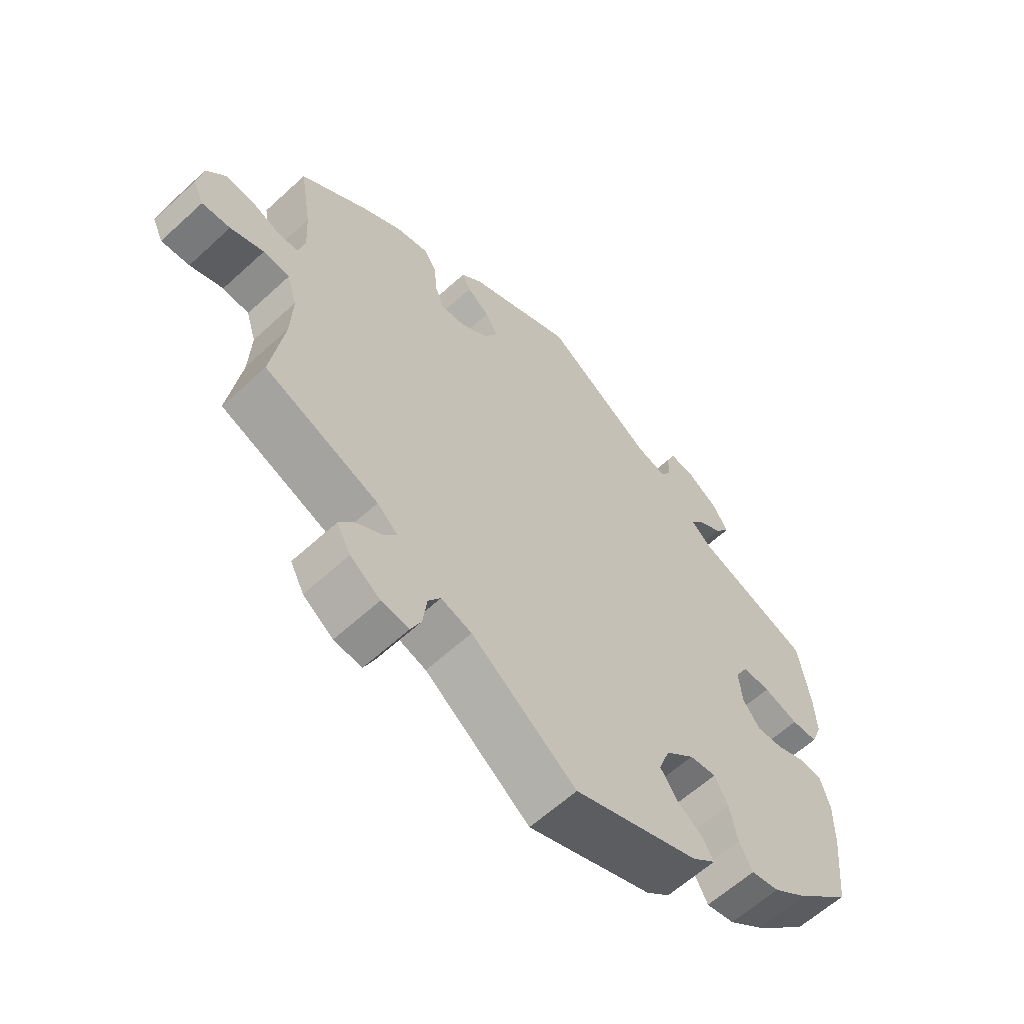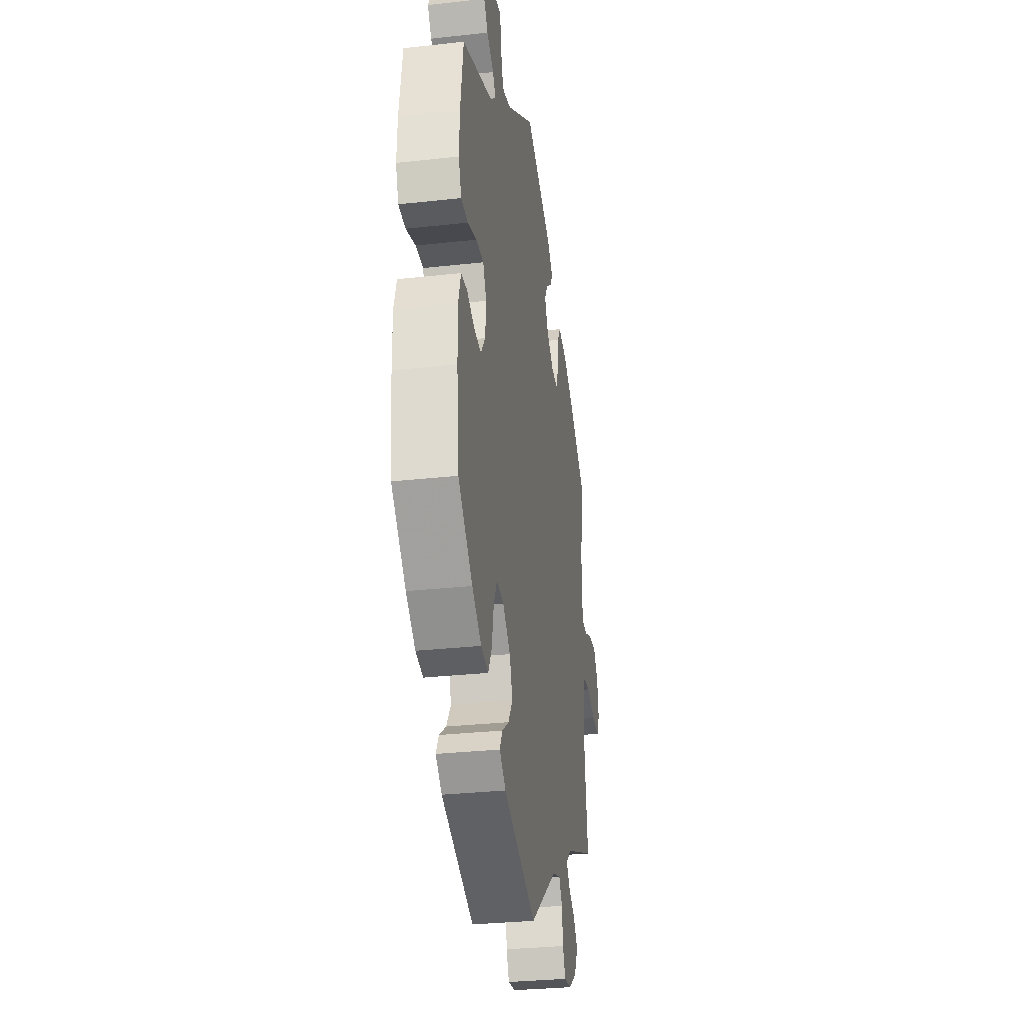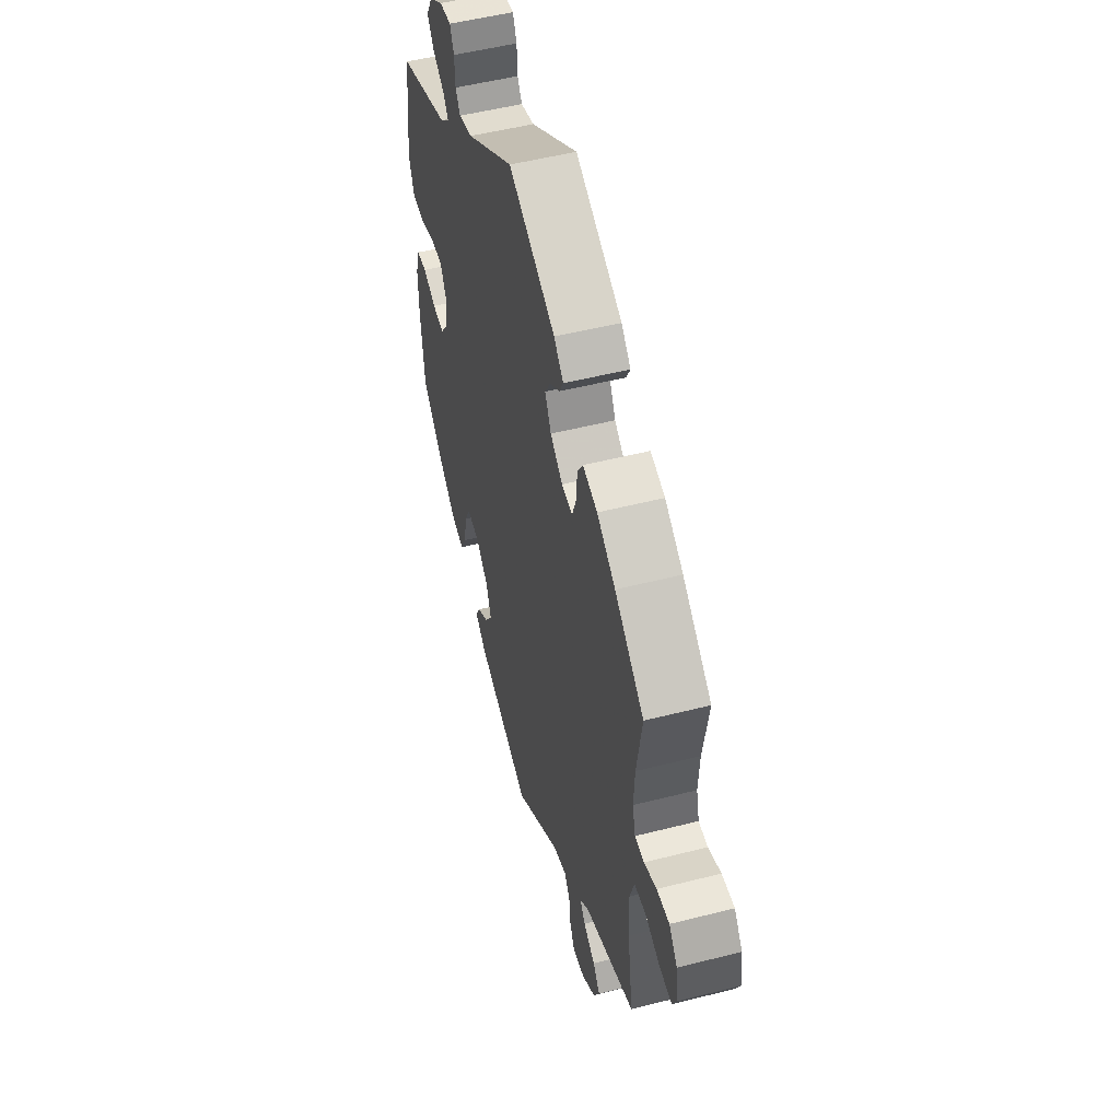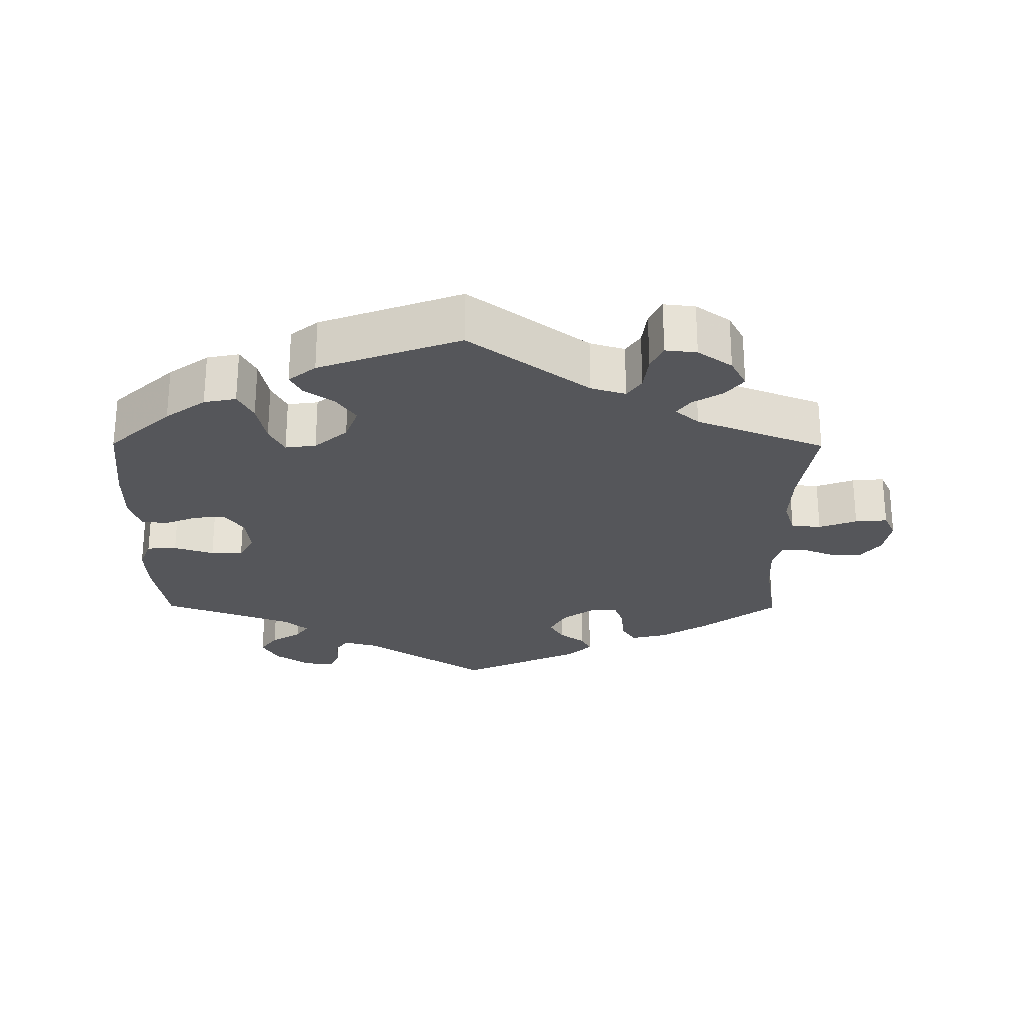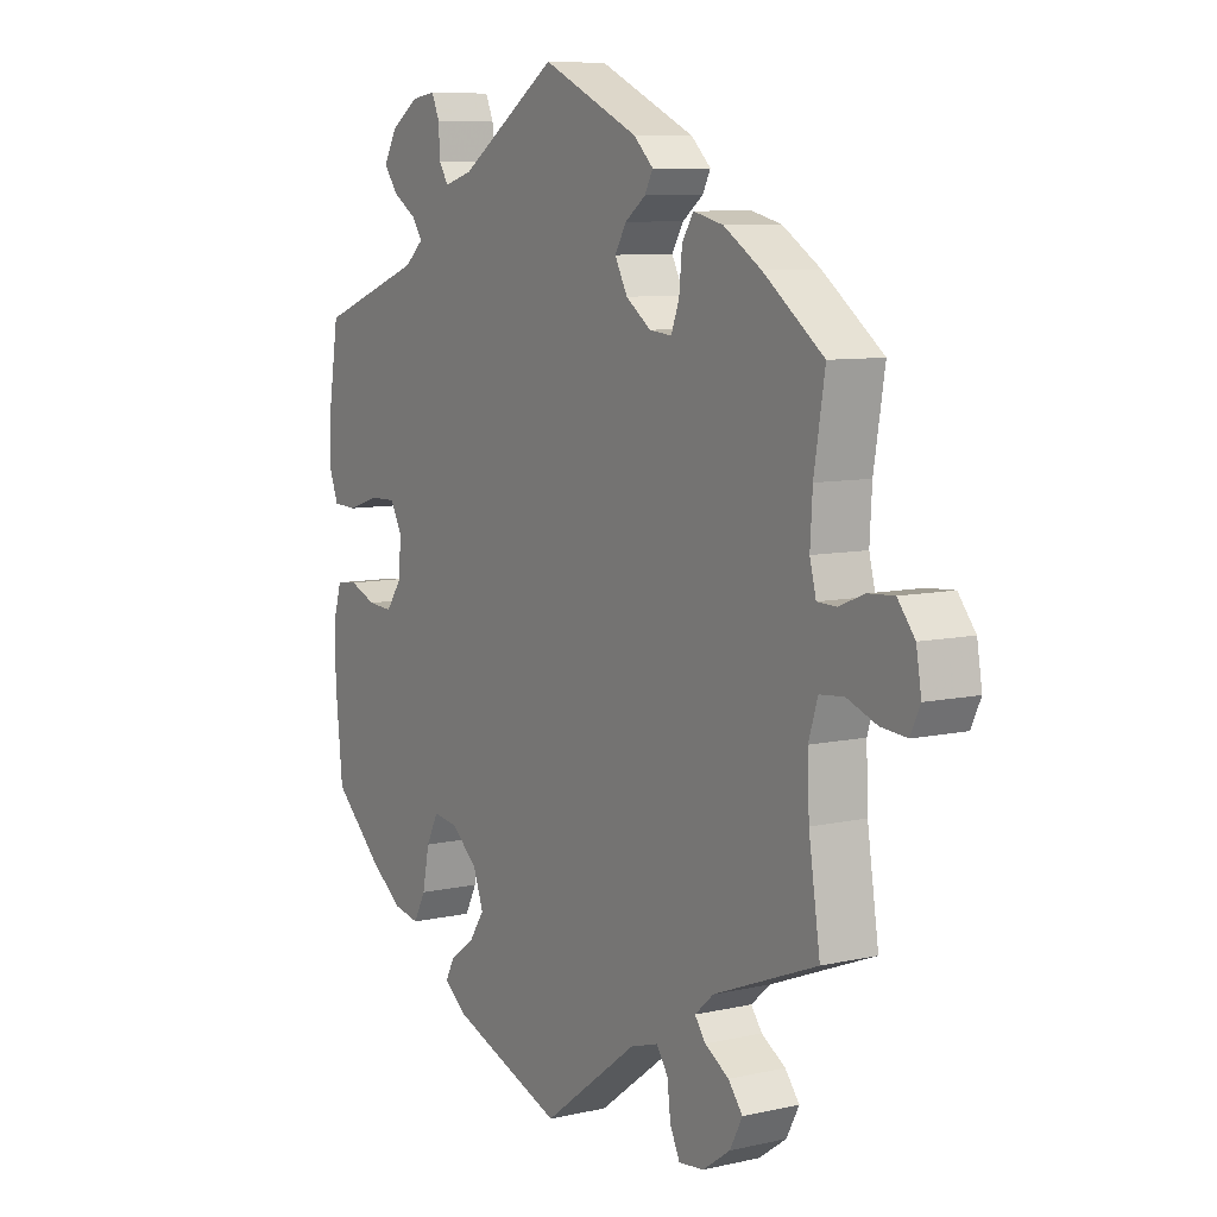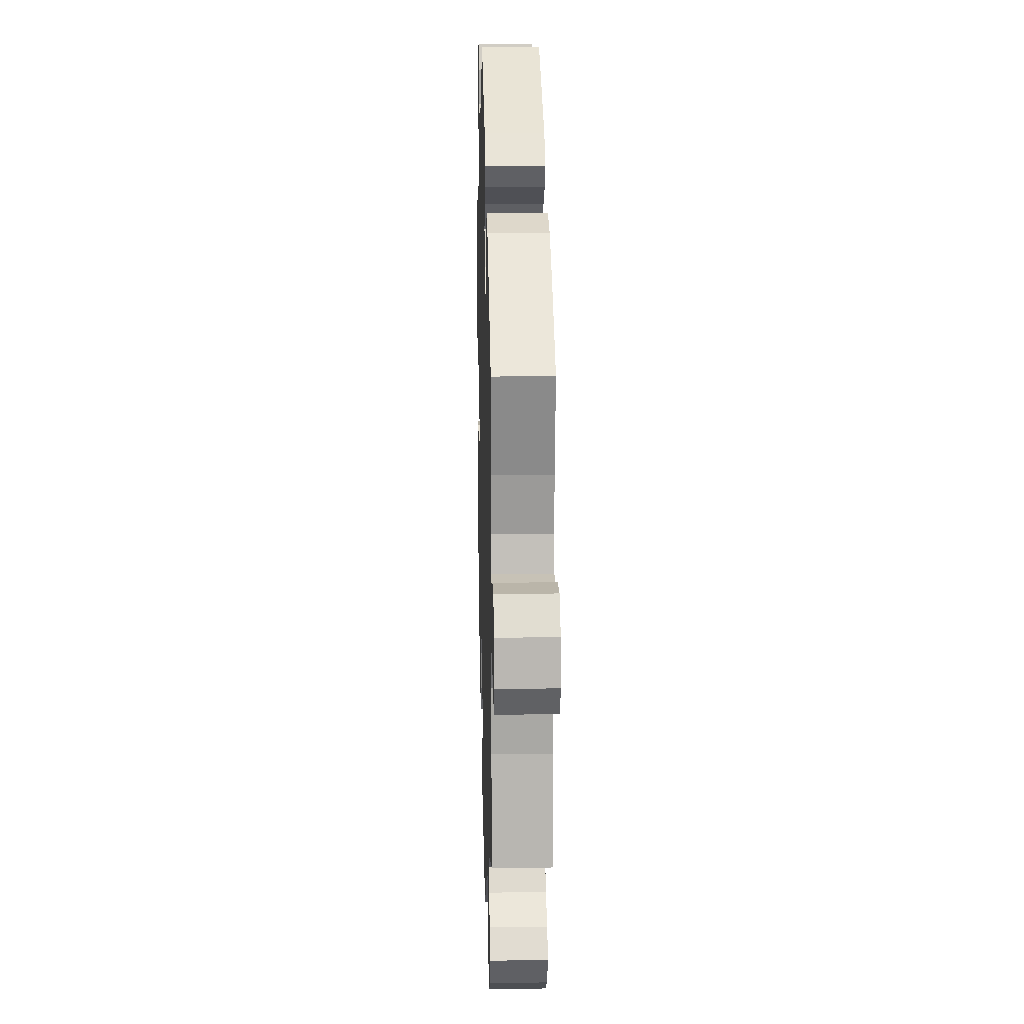
<metadata>
{"format":"obj","ext":"obj","renderer":"f3d","projection":"perspective","resolution":1024,"background":"white","views":[{"elev":-61.1,"azim":-46.9,"up":"+Z"},{"elev":-30.5,"azim":99.1,"up":"+Z"},{"elev":51.7,"azim":-105.4,"up":"+Z"},{"elev":-25.9,"azim":179.6,"up":"+Y"},{"elev":8.2,"azim":-122.1,"up":"+Z"},{"elev":17.4,"azim":-91.6,"up":"+Z"}]}
</metadata>
<code>
v 0.413 0.07 -0.37
v 0.357 0.07 -0.411
v 0.312 0.07 -0.42
v 0.291 0.07 -0.38
v 0.279 0.07 -0.32
v 0.258 0.07 -0.279
v 0.215 0.07 -0.285
v 0.169 0.07 -0.325
v 0.151 0.07 -0.374
v 0.178 0.07 -0.414
v 0.22 0.07 -0.444
v 0.236 0.07 -0.474
v 0.198 0.07 -0.505
v 0 0.07 -0.578
v -0.167 0.07 -0.453
v -0.216 0.07 -0.438
v -0.236 0.07 -0.468
v -0.242 0.07 -0.518
v -0.259 0.07 -0.554
v -0.303 0.07 -0.549
v -0.351 0.07 -0.515
v -0.373 0.07 -0.473
v -0.348 0.07 -0.441
v -0.306 0.07 -0.415
v -0.287 0.07 -0.389
v -0.32 0.07 -0.36
v -0.501 0.07 -0.289
v -0.481 0.07 -0.157
v -0.478 0.07 -0.078
v -0.494 0.07 -0.027
v -0.536 0.07 -0.023
v -0.589 0.07 -0.043
v -0.634 0.07 -0.047
v -0.651 0.07 -0.011
v -0.642 0.07 0.043
v -0.612 0.07 0.081
v -0.567 0.07 0.078
v -0.522 0.07 0.06
v -0.489 0.07 0.061
v -0.478 0.07 0.104
v -0.482 0.07 0.173
v -0.501 0.07 0.289
v -0.396 0.07 0.369
v -0.33 0.07 0.411
v -0.278 0.07 0.424
v -0.258 0.07 0.392
v -0.253 0.07 0.338
v -0.239 0.07 0.3
v -0.2 0.07 0.304
v -0.156 0.07 0.336
v -0.134 0.07 0.378
v -0.154 0.07 0.412
v -0.19 0.07 0.439
v -0.204 0.07 0.466
v -0.17 0.07 0.499
v -0.001 0.07 0.578
v 0.171 0.07 0.463
v 0.22 0.07 0.449
v 0.237 0.07 0.475
v 0.239 0.07 0.52
v 0.253 0.07 0.552
v 0.295 0.07 0.546
v 0.344 0.07 0.513
v 0.367 0.07 0.472
v 0.343 0.07 0.439
v 0.301 0.07 0.412
v 0.283 0.07 0.386
v 0.316 0.07 0.357
v 0.5 0.07 0.289
v 0.518 0.07 0.175
v 0.521 0.07 0.107
v 0.504 0.07 0.063
v 0.462 0.07 0.061
v 0.406 0.07 0.079
v 0.361 0.07 0.08
v 0.34 0.07 0.041
v 0.345 0.07 -0.014
v 0.372 0.07 -0.052
v 0.415 0.07 -0.049
v 0.462 0.07 -0.03
v 0.499 0.07 -0.034
v 0.514 0.07 -0.084
v 0.513 0.07 -0.161
v 0.5 0.07 -0.289
v 0.413 0 -0.37
v 0.357 0 -0.411
v 0.312 0 -0.42
v 0.291 0 -0.38
v 0.279 0 -0.32
v 0.258 0 -0.279
v 0.215 0 -0.285
v 0.169 0 -0.325
v 0.151 0 -0.374
v 0.178 0 -0.414
v 0.22 0 -0.444
v 0.236 0 -0.474
v 0.198 0 -0.505
v 0 0 -0.578
v -0.167 0 -0.453
v -0.216 0 -0.438
v -0.236 0 -0.468
v -0.242 0 -0.518
v -0.259 0 -0.554
v -0.303 0 -0.549
v -0.351 0 -0.515
v -0.373 0 -0.473
v -0.348 0 -0.441
v -0.306 0 -0.415
v -0.287 0 -0.389
v -0.32 0 -0.36
v -0.501 0 -0.289
v -0.481 0 -0.157
v -0.478 0 -0.078
v -0.494 0 -0.027
v -0.536 0 -0.023
v -0.589 0 -0.043
v -0.634 0 -0.047
v -0.651 0 -0.011
v -0.642 0 0.043
v -0.612 0 0.081
v -0.567 0 0.078
v -0.522 0 0.06
v -0.489 0 0.061
v -0.478 0 0.104
v -0.482 0 0.173
v -0.501 0 0.289
v -0.396 0 0.369
v -0.33 0 0.411
v -0.278 0 0.424
v -0.258 0 0.392
v -0.253 0 0.338
v -0.239 0 0.3
v -0.2 0 0.304
v -0.156 0 0.336
v -0.134 0 0.378
v -0.154 0 0.412
v -0.19 0 0.439
v -0.204 0 0.466
v -0.17 0 0.499
v -0.001 0 0.578
v 0.171 0 0.463
v 0.22 0 0.449
v 0.237 0 0.475
v 0.239 0 0.52
v 0.253 0 0.552
v 0.295 0 0.546
v 0.344 0 0.513
v 0.367 0 0.472
v 0.343 0 0.439
v 0.301 0 0.412
v 0.283 0 0.386
v 0.316 0 0.357
v 0.5 0 0.289
v 0.518 0 0.175
v 0.521 0 0.107
v 0.504 0 0.063
v 0.462 0 0.061
v 0.406 0 0.079
v 0.361 0 0.08
v 0.34 0 0.041
v 0.345 0 -0.014
v 0.372 0 -0.052
v 0.415 0 -0.049
v 0.462 0 -0.03
v 0.499 0 -0.034
v 0.514 0 -0.084
v 0.513 0 -0.161
v 0.5 0 -0.289
f 79 80 81 82
f 78 79 82 83
f 71 72 73 74
f 71 74 75
f 68 69 70 71
f 67 68 71 75
f 63 64 65 66
f 63 66 67
f 62 63 67
f 59 60 61 62
f 58 59 62 67
f 57 58 67 75
f 52 53 54 55
f 51 52 55 56
f 50 51 56 57
f 44 45 46 47
f 44 47 48
f 41 42 43 44
f 40 41 44 48
f 39 40 48 49
f 35 36 37 38
f 35 38 39
f 34 35 39
f 31 32 33 34
f 30 31 34 39
f 29 30 39 49
f 26 27 28
f 25 26 28 29
f 21 22 23 24
f 21 24 25
f 20 21 25
f 17 18 19 20
f 16 17 20 25
f 15 16 25 29
f 10 11 12 13
f 9 10 13 14
f 8 9 14 15
f 2 3 4 5
f 2 5 6
f 1 2 6
f 78 83 84 1
f 50 57 75 76
f 50 76 77
f 7 8 15 29
f 6 7 29 49
f 49 50 77 78
f 1 6 49 78
f 166 165 164 163
f 167 166 163 162
f 158 157 156 155
f 159 158 155
f 155 154 153 152
f 159 155 152 151
f 150 149 148 147
f 151 150 147
f 151 147 146
f 146 145 144 143
f 151 146 143 142
f 159 151 142 141
f 139 138 137 136
f 140 139 136 135
f 141 140 135 134
f 131 130 129 128
f 132 131 128
f 128 127 126 125
f 132 128 125 124
f 133 132 124 123
f 122 121 120 119
f 123 122 119
f 123 119 118
f 118 117 116 115
f 123 118 115 114
f 133 123 114 113
f 112 111 110
f 113 112 110 109
f 108 107 106 105
f 109 108 105
f 109 105 104
f 104 103 102 101
f 109 104 101 100
f 113 109 100 99
f 97 96 95 94
f 98 97 94 93
f 99 98 93 92
f 89 88 87 86
f 90 89 86
f 90 86 85
f 85 168 167 162
f 160 159 141 134
f 161 160 134
f 113 99 92 91
f 133 113 91 90
f 162 161 134 133
f 162 133 90 85
f 1 85 86 2
f 2 86 87 3
f 3 87 88 4
f 4 88 89 5
f 5 89 90 6
f 6 90 91 7
f 7 91 92 8
f 8 92 93 9
f 9 93 94 10
f 10 94 95 11
f 11 95 96 12
f 12 96 97 13
f 13 97 98 14
f 14 98 99 15
f 15 99 100 16
f 16 100 101 17
f 17 101 102 18
f 18 102 103 19
f 19 103 104 20
f 20 104 105 21
f 21 105 106 22
f 22 106 107 23
f 23 107 108 24
f 24 108 109 25
f 25 109 110 26
f 26 110 111 27
f 27 111 112 28
f 28 112 113 29
f 29 113 114 30
f 30 114 115 31
f 31 115 116 32
f 32 116 117 33
f 33 117 118 34
f 34 118 119 35
f 35 119 120 36
f 36 120 121 37
f 37 121 122 38
f 38 122 123 39
f 39 123 124 40
f 40 124 125 41
f 41 125 126 42
f 42 126 127 43
f 43 127 128 44
f 44 128 129 45
f 45 129 130 46
f 46 130 131 47
f 47 131 132 48
f 48 132 133 49
f 49 133 134 50
f 50 134 135 51
f 51 135 136 52
f 52 136 137 53
f 53 137 138 54
f 54 138 139 55
f 55 139 140 56
f 56 140 141 57
f 57 141 142 58
f 58 142 143 59
f 59 143 144 60
f 60 144 145 61
f 61 145 146 62
f 62 146 147 63
f 63 147 148 64
f 64 148 149 65
f 65 149 150 66
f 66 150 151 67
f 67 151 152 68
f 68 152 153 69
f 69 153 154 70
f 70 154 155 71
f 71 155 156 72
f 72 156 157 73
f 73 157 158 74
f 74 158 159 75
f 75 159 160 76
f 76 160 161 77
f 77 161 162 78
f 78 162 163 79
f 79 163 164 80
f 80 164 165 81
f 81 165 166 82
f 82 166 167 83
f 83 167 168 84
f 84 168 85 1

</code>
